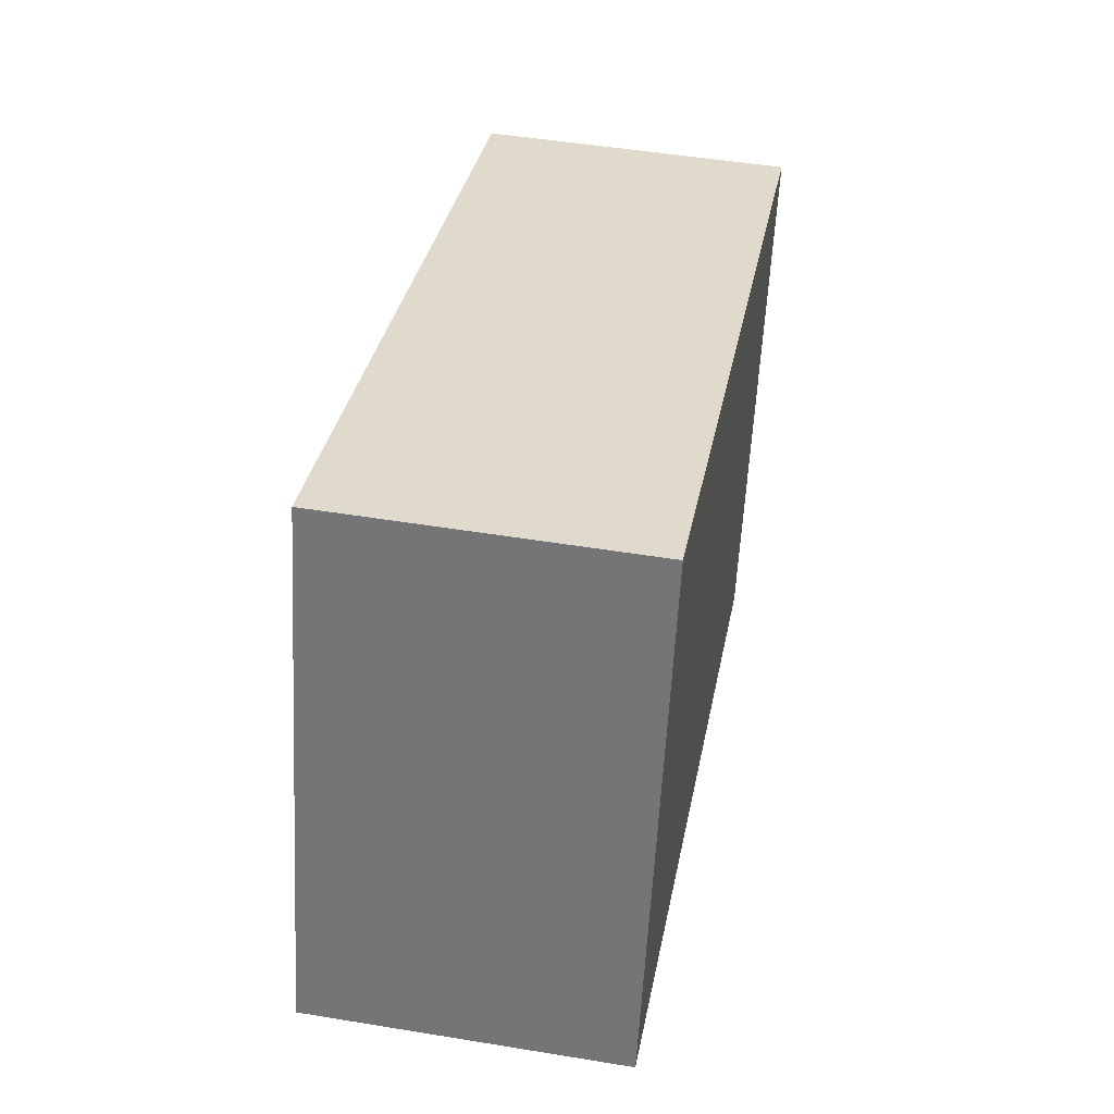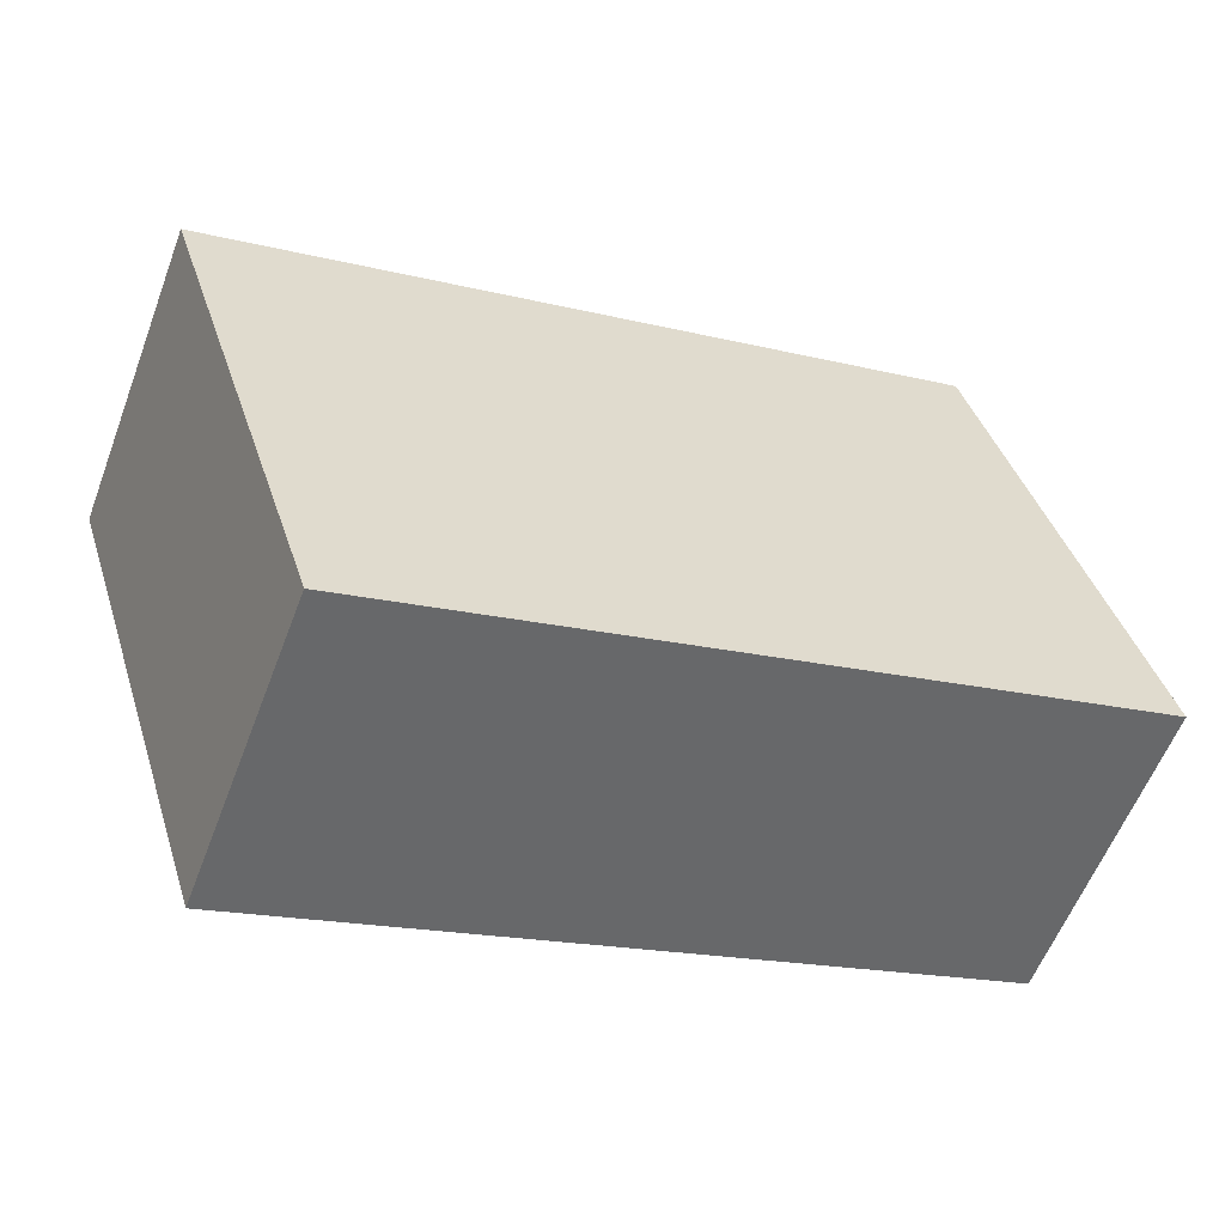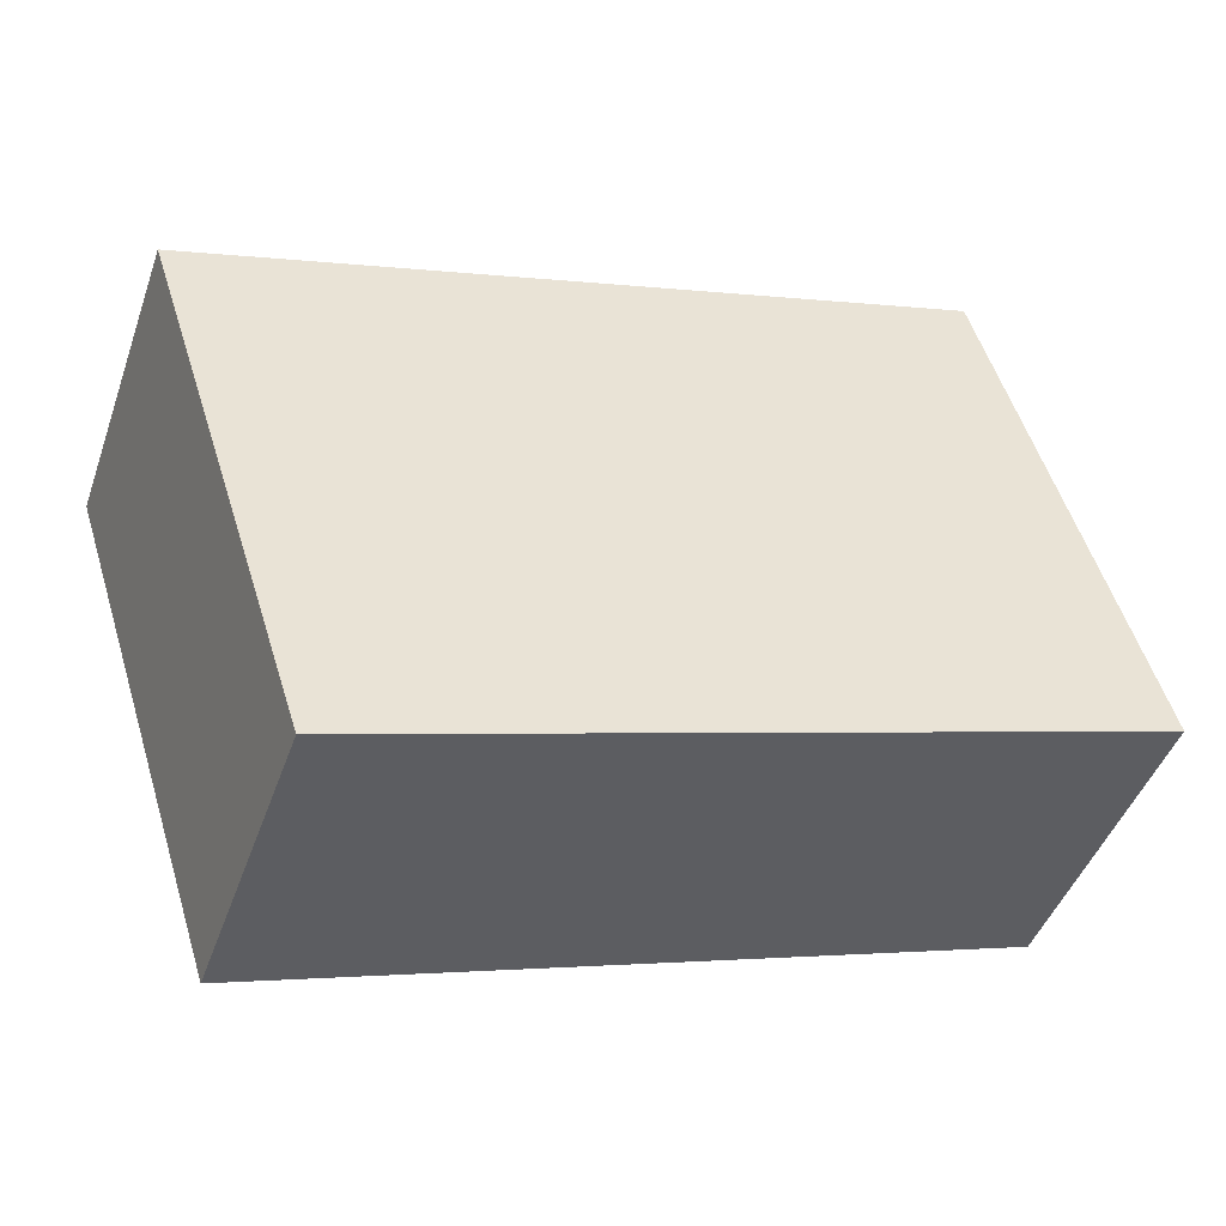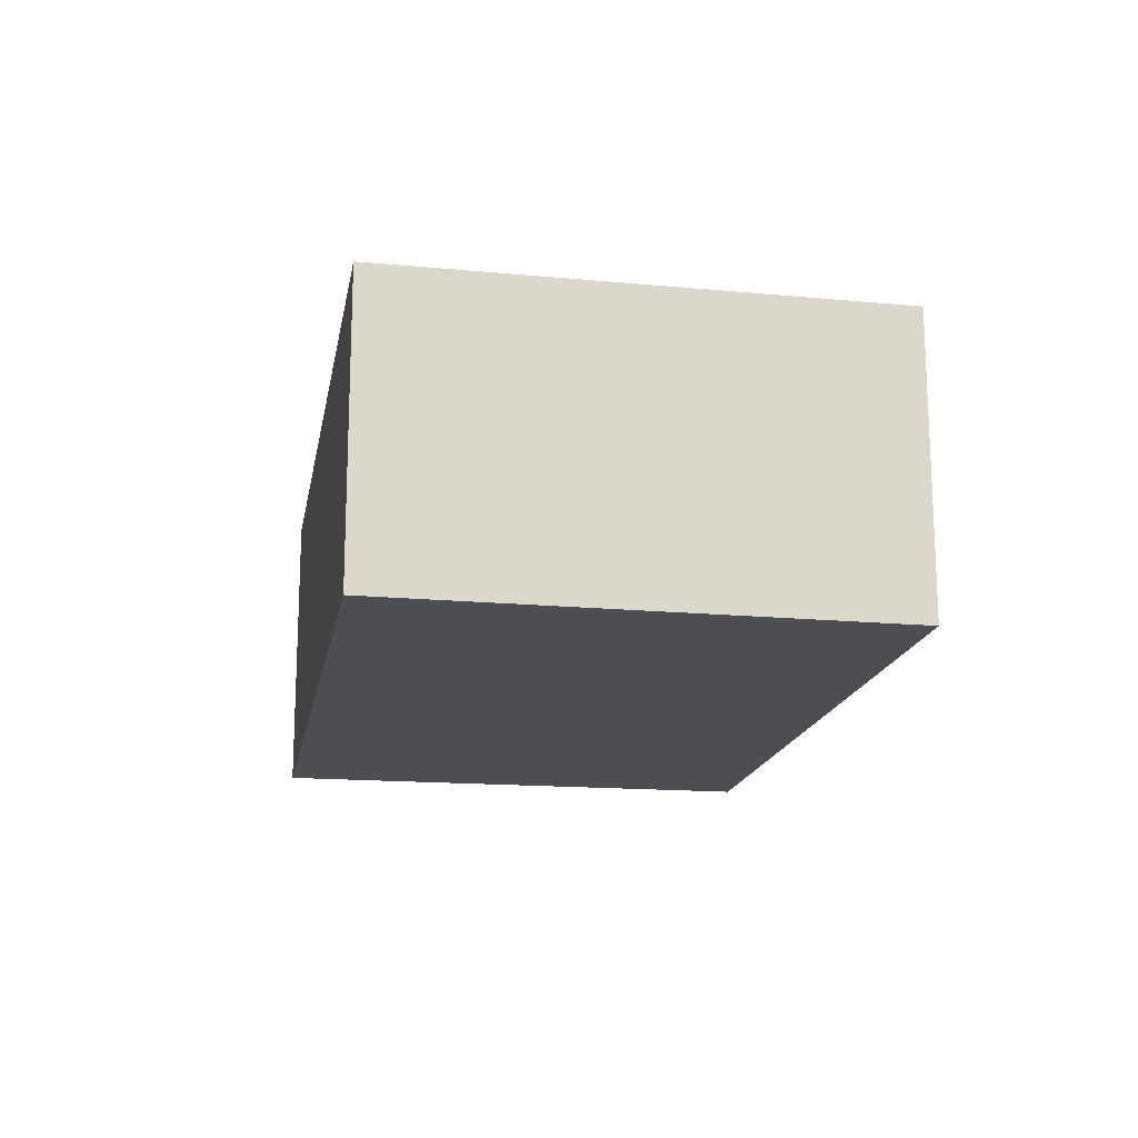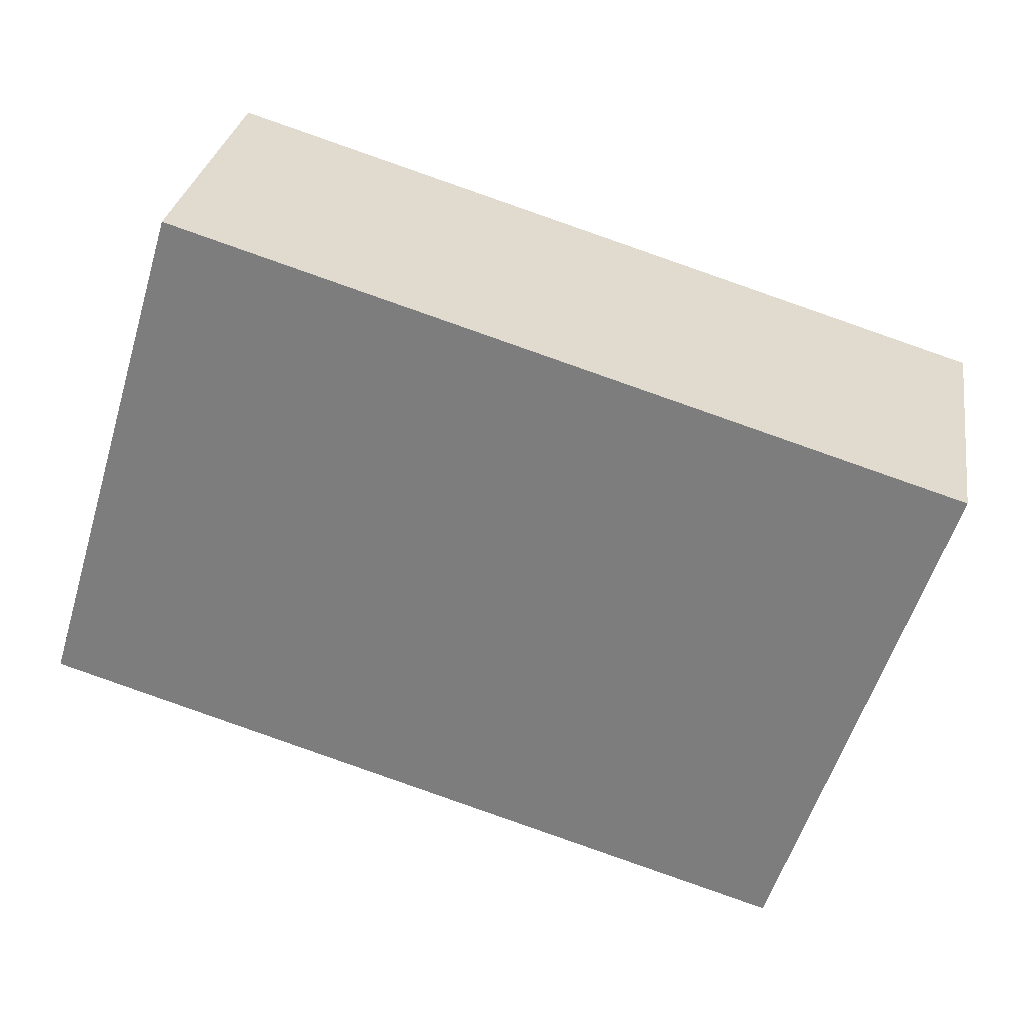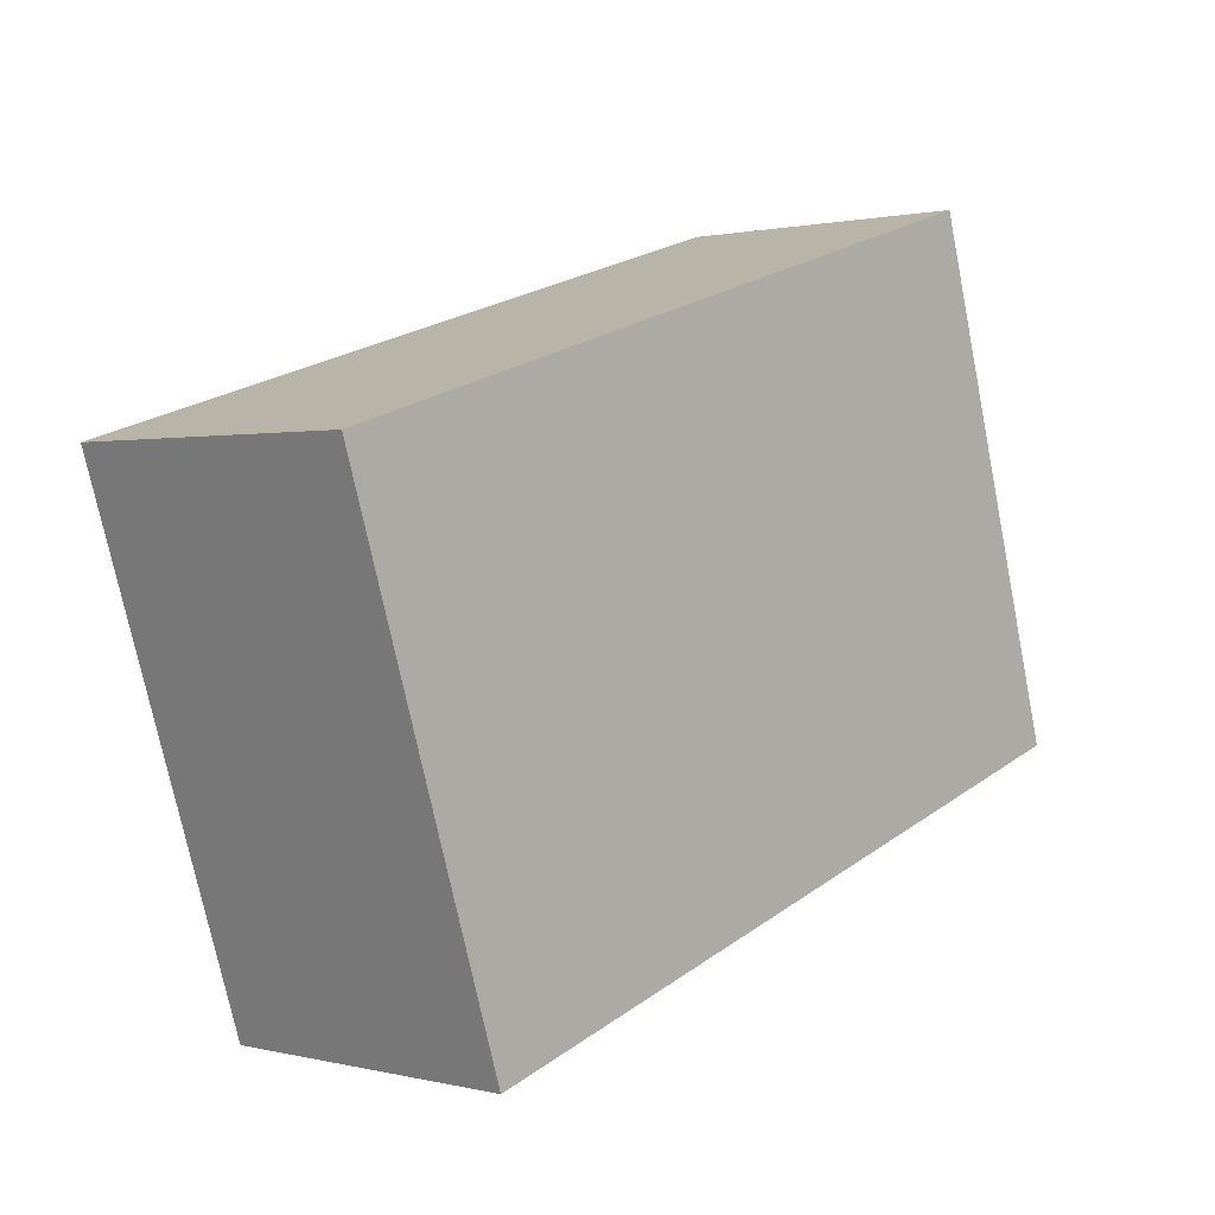
<metadata>
{"format":"obj","ext":"obj","renderer":"f3d","projection":"perspective","resolution":1024,"background":"white","views":[{"elev":48.6,"azim":-79.6,"up":"+Z"},{"elev":-58.3,"azim":159.3,"up":"+Z"},{"elev":-45.4,"azim":161.0,"up":"+Z"},{"elev":-16.7,"azim":97.1,"up":"+Y"},{"elev":29.4,"azim":9.2,"up":"+Z"},{"elev":1.0,"azim":132.0,"up":"+Z"}]}
</metadata>
<code>
v  5.776 2.371 -1.768
v  1.164 2.371 3.907
v  7.033 2.371 2.115
v  0 2.371 1.452e-16
v  7.033 -1.295e-16 2.115
v  5.776 1.083e-16 -1.768
v  0 0 0
v  1.164 -2.392e-16 3.907
g defaultobject
f 1 2 3
f 2 1 4
f 5 1 3
f 1 5 6
f 6 4 1
f 4 6 7
f 7 2 4
f 2 7 8
f 8 3 2
f 3 8 5
f 8 6 5
f 6 8 7

</code>
